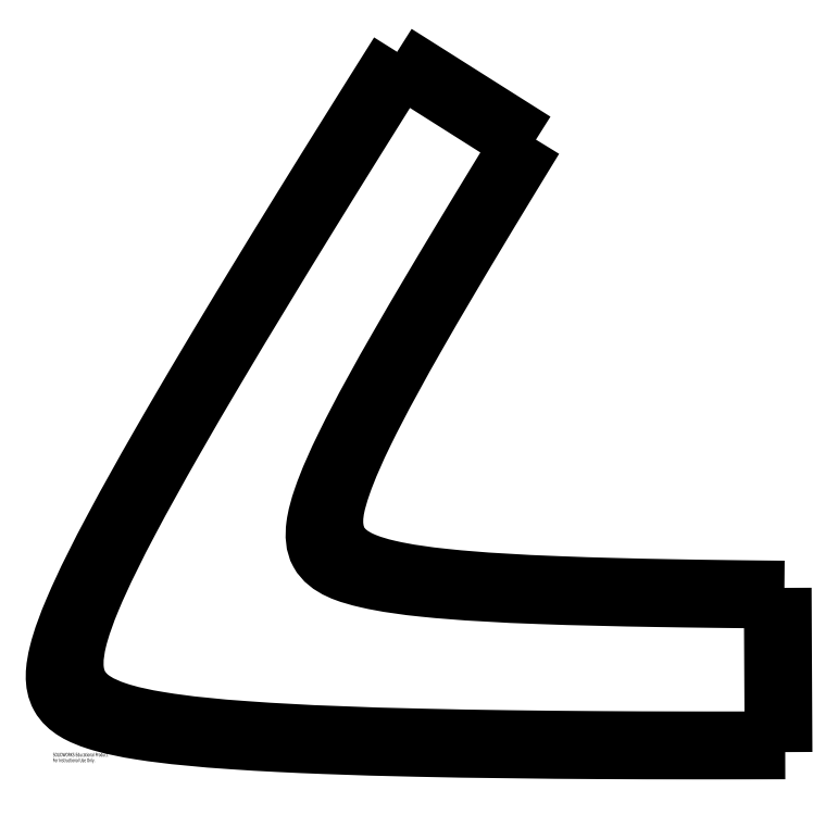
<metadata>
{"format":"dxf","ext":"dxf","renderer":"ezdxf+matplotlib","layout":"modelspace","background":"white","min_lineweight":24,"dpi":150}
</metadata>
<code>
0
SECTION
2
ENTITIES
0
SPLINE
8
0
210
0
220
0
230
1
70
     8
71
     3
72
    46
73
    42
74
     0
42
1e-08
43
1e-08
40
0
40
0
40
0
40
0
40
0.007812
40
0.007812
40
0.01563
40
0.01563
40
0.03125
40
0.03125
40
0.0625
40
0.0625
40
0.125
40
0.125
40
0.1875
40
0.1875
40
0.25
40
0.25
40
0.375
40
0.375
40
0.4375
40
0.4375
40
0.4688
40
0.4688
40
0.5
40
0.5
40
0.5625
40
0.5625
40
0.625
40
0.625
40
0.75
40
0.75
40
0.875
40
0.875
40
0.9375
40
0.9375
40
0.9688
40
0.9688
40
0.9844
40
0.9844
40
0.9922
40
0.9922
40
1
40
1
40
1
40
1
10
-0.5654
20
8.915
30
0
10
-0.7279
20
8.916
30
0
10
-0.7986
20
8.917
30
0
10
-1.063
20
8.919
30
0
10
-1.193
20
8.92
30
0
10
-1.505
20
8.923
30
0
10
-1.778
20
8.926
30
0
10
-2.528
20
8.934
30
0
10
-2.988
20
8.94
30
0
10
-4.494
20
8.959
30
0
10
-5.413
20
8.973
30
0
10
-7.416
20
9.01
30
0
10
-8.326
20
9.029
30
0
10
-10.35
20
9.083
30
0
10
-11.24
20
9.111
30
0
10
-14.3
20
9.231
30
0
10
-16.12
20
9.322
30
0
10
-19.08
20
9.634
30
0
10
-20.02
20
9.753
30
0
10
-21.47
20
10.09
30
0
10
-21.92
20
10.22
30
0
10
-22.83
20
10.63
30
0
10
-23.25
20
10.92
30
0
10
-23.96
20
12.21
30
0
10
-23.63
20
13.3
30
0
10
-23.01
20
15.08
30
0
10
-22.58
20
16.03
30
0
10
-21.35
20
18.57
30
0
10
-20.33
20
20.4
30
0
10
-18.47
20
23.65
30
0
10
-17.43
20
25.4
30
0
10
-15.93
20
27.9
30
0
10
-15.42
20
28.75
30
0
10
-14.67
20
29.99
30
0
10
-14.42
20
30.4
30
0
10
-14.03
20
31.04
30
0
10
-13.89
20
31.27
30
0
10
-13.72
20
31.54
30
0
10
-13.66
20
31.65
30
0
10
-13.52
20
31.87
30
0
10
-13.48
20
31.93
30
0
10
-13.4
20
32.07
30
0
0
SPLINE
8
0
210
0
220
0
230
1
70
     8
71
     3
72
    28
73
    24
74
     0
42
1e-08
43
1e-08
40
0
40
0
40
0
40
0
40
0.125
40
0.125
40
0.1563
40
0.1563
40
0.1875
40
0.1875
40
0.25
40
0.25
40
0.5
40
0.5
40
0.75
40
0.75
40
0.8125
40
0.8125
40
0.875
40
0.875
40
0.9062
40
0.9062
40
0.9375
40
0.9375
40
1
40
1
40
1
40
1
10
-13.4
20
32.07
30
0
10
-13.8
20
32.32
30
0
10
-13.95
20
32.42
30
0
10
-14.38
20
32.69
30
0
10
-14.39
20
32.7
30
0
10
-14.54
20
32.79
30
0
10
-14.63
20
32.85
30
0
10
-14.96
20
33.05
30
0
10
-15.06
20
33.12
30
0
10
-15.72
20
33.54
30
0
10
-16.33
20
33.93
30
0
10
-17.63
20
34.75
30
0
10
-18.12
20
35.06
30
0
10
-18.94
20
35.57
30
0
10
-19.08
20
35.66
30
0
10
-19.37
20
35.85
30
0
10
-19.61
20
36
30
0
10
-19.7
20
36.06
30
0
10
-19.84
20
36.14
30
0
10
-19.99
20
36.24
30
0
10
-20.06
20
36.28
30
0
10
-20.25
20
36.4
30
0
10
-20.37
20
36.48
30
0
10
-20.57
20
36.6
30
0
0
SPLINE
8
0
210
0
220
0
230
1
70
     8
71
     3
72
    62
73
    58
74
     0
42
1e-08
43
1e-08
40
0
40
0
40
0
40
0
40
0.007812
40
0.007812
40
0.01172
40
0.01172
40
0.01562
40
0.01562
40
0.03125
40
0.03125
40
0.0625
40
0.0625
40
0.125
40
0.125
40
0.1875
40
0.1875
40
0.2187
40
0.2187
40
0.25
40
0.25
40
0.2812
40
0.2812
40
0.3125
40
0.3125
40
0.375
40
0.375
40
0.4375
40
0.4375
40
0.4687
40
0.4687
40
0.5
40
0.5
40
0.5312
40
0.5312
40
0.5625
40
0.5625
40
0.625
40
0.625
40
0.6562
40
0.6562
40
0.6875
40
0.6875
40
0.75
40
0.75
40
0.875
40
0.875
40
0.9375
40
0.9375
40
0.9688
40
0.9688
40
0.9844
40
0.9844
40
0.9883
40
0.9883
40
0.9922
40
0.9922
40
1
40
1
40
1
40
1
10
-20.57
20
36.6
30
0
10
-20.71
20
36.38
30
0
10
-20.81
20
36.23
30
0
10
-20.92
20
36.04
30
0
10
-20.97
20
35.97
30
0
10
-21.12
20
35.73
30
0
10
-21.15
20
35.68
30
0
10
-21.42
20
35.25
30
0
10
-21.62
20
34.93
30
0
10
-22.27
20
33.89
30
0
10
-22.67
20
33.26
30
0
10
-23.96
20
31.18
30
0
10
-24.75
20
29.91
30
0
10
-26.47
20
27.13
30
0
10
-27.26
20
25.85
30
0
10
-28.53
20
23.77
30
0
10
-28.92
20
23.11
30
0
10
-29.76
20
21.71
30
0
10
-30.14
20
21.09
30
0
10
-30.98
20
19.67
30
0
10
-31.35
20
19.05
30
0
10
-32.19
20
17.61
30
0
10
-32.55
20
17
30
0
10
-33.8
20
14.81
30
0
10
-34.5
20
13.57
30
0
10
-36.06
20
10.64
30
0
10
-36.74
20
9.323
30
0
10
-37.69
20
7.082
30
0
10
-37.97
20
6.365
30
0
10
-38.36
20
4.804
30
0
10
-38.48
20
3.954
30
0
10
-37.7
20
2.556
30
0
10
-36.89
20
2.194
30
0
10
-35.42
20
1.715
30
0
10
-34.6
20
1.558
30
0
10
-32.29
20
1.193
30
0
10
-30.62
20
1.051
30
0
10
-28.33
20
0.894
30
0
10
-27.46
20
0.8439
30
0
10
-25.97
20
0.7683
30
0
10
-25.09
20
0.7302
30
0
10
-22.83
20
0.6437
30
0
10
-21.1
20
0.5946
30
0
10
-16.54
20
0.493
30
0
10
-13.14
20
0.4553
30
0
10
-8.505
20
0.43
30
0
10
-6.826
20
0.4256
30
0
10
-4.517
20
0.4244
30
0
10
-3.723
20
0.4248
30
0
10
-2.496
20
0.4265
30
0
10
-2.122
20
0.4272
30
0
10
-1.612
20
0.4283
30
0
10
-1.559
20
0.4284
30
0
10
-1.273
20
0.429
30
0
10
-1.193
20
0.4292
30
0
10
-0.9698
20
0.4297
30
0
10
-0.7876
20
0.43
30
0
10
-0.523
20
0.4306
30
0
0
SPLINE
8
0
210
0
220
0
230
1
70
     8
71
     3
72
    24
73
    20
74
     0
42
1e-08
43
1e-08
40
0
40
0
40
0
40
0
40
0.0625
40
0.0625
40
0.125
40
0.125
40
0.25
40
0.25
40
0.5
40
0.5
40
0.75
40
0.75
40
0.8125
40
0.8125
40
0.8438
40
0.8438
40
0.875
40
0.875
40
1
40
1
40
1
40
1
10
-0.523
20
0.4306
30
0
10
-0.5241
20
0.6662
30
0
10
-0.5247
20
0.7832
30
0
10
-0.5265
20
1.139
30
0
10
-0.5274
20
1.314
30
0
10
-0.5302
20
1.845
30
0
10
-0.5319
20
2.165
30
0
10
-0.538
20
3.324
30
0
10
-0.541
20
3.904
30
0
10
-0.5488
20
5.441
30
0
10
-0.5525
20
6.168
30
0
10
-0.5563
20
6.95
30
0
10
-0.5569
20
7.069
30
0
10
-0.5588
20
7.451
30
0
10
-0.5593
20
7.559
30
0
10
-0.5601
20
7.736
30
0
10
-0.5602
20
7.754
30
0
10
-0.5626
20
8.257
30
0
10
-0.5635
20
8.443
30
0
10
-0.5654
20
8.915
30
0
0
SPLINE
8
0
210
0
220
0
230
1
70
     8
71
     3
72
    42
73
    38
74
     0
42
1e-08
43
1e-08
40
0
40
0
40
0
40
0
40
0.01562
40
0.01562
40
0.03125
40
0.03125
40
0.0625
40
0.0625
40
0.125
40
0.125
40
0.1875
40
0.1875
40
0.25
40
0.25
40
0.375
40
0.375
40
0.4375
40
0.4375
40
0.4687
40
0.4687
40
0.5
40
0.5
40
0.5625
40
0.5625
40
0.625
40
0.625
40
0.75
40
0.75
40
0.875
40
0.875
40
0.9375
40
0.9375
40
0.9687
40
0.9687
40
0.9844
40
0.9844
40
1
40
1
40
1
40
1
10
-14.35
20
31.85
30
0
10
-14.52
20
31.57
30
0
10
-14.61
20
31.43
30
0
10
-14.87
20
31
30
0
10
-15
20
30.8
30
0
10
-15.4
20
30.14
30
0
10
-15.64
20
29.74
30
0
10
-16.44
20
28.42
30
0
10
-16.92
20
27.63
30
0
10
-17.99
20
25.85
30
0
10
-18.46
20
25.07
30
0
10
-19.52
20
23.28
30
0
10
-19.98
20
22.5
30
0
10
-21.54
20
19.78
30
0
10
-22.45
20
18.16
30
0
10
-23.79
20
15.42
30
0
10
-24.2
20
14.55
30
0
10
-24.69
20
13.11
30
0
10
-24.83
20
12.64
30
0
10
-24.96
20
11.63
30
0
10
-24.93
20
11.11
30
0
10
-24.22
20
9.815
30
0
10
-23.09
20
9.499
30
0
10
-21.19
20
9.055
30
0
10
-20.15
20
8.921
30
0
10
-17.26
20
8.621
30
0
10
-15.12
20
8.517
30
0
10
-11.31
20
8.377
30
0
10
-9.171
20
8.329
30
0
10
-6.268
20
8.28
30
0
10
-5.21
20
8.265
30
0
10
-3.763
20
8.248
30
0
10
-3.265
20
8.242
30
0
10
-2.493
20
8.234
30
0
10
-2.255
20
8.232
30
0
10
-1.749
20
8.227
30
0
10
-1.587
20
8.225
30
0
10
-1.255
20
8.222
30
0
0
SPLINE
8
0
210
0
220
0
230
1
70
     8
71
     3
72
    24
73
    20
74
     0
42
1e-08
43
1e-08
40
0
40
0
40
0
40
0
40
0.125
40
0.125
40
0.1875
40
0.1875
40
0.25
40
0.25
40
0.5
40
0.5
40
0.75
40
0.75
40
0.8125
40
0.8125
40
0.875
40
0.875
40
0.9375
40
0.9375
40
1
40
1
40
1
40
1
10
-1.255
20
8.222
30
0
10
-1.253
20
7.83
30
0
10
-1.251
20
7.535
30
0
10
-1.249
20
7.236
30
0
10
-1.248
20
7.04
30
0
10
-1.247
20
6.744
30
0
10
-1.246
20
6.602
30
0
10
-1.242
20
5.837
30
0
10
-1.239
20
5.316
30
0
10
-1.232
20
4.034
30
0
10
-1.23
20
3.503
30
0
10
-1.225
20
2.751
30
0
10
-1.224
20
2.534
30
0
10
-1.223
20
2.239
30
0
10
-1.222
20
2.115
30
0
10
-1.221
20
1.915
30
0
10
-1.22
20
1.717
30
0
10
-1.218
20
1.426
30
0
10
-1.218
20
1.325
30
0
10
-1.217
20
1.128
30
0
0
SPLINE
8
0
210
0
220
0
230
1
70
     8
71
     3
72
    50
73
    46
74
     0
42
1e-08
43
1e-08
40
0
40
0
40
0
40
0
40
0.007812
40
0.007812
40
0.01562
40
0.01562
40
0.03125
40
0.03125
40
0.0625
40
0.0625
40
0.125
40
0.125
40
0.1875
40
0.1875
40
0.25
40
0.25
40
0.375
40
0.375
40
0.4375
40
0.4375
40
0.4688
40
0.4688
40
0.5
40
0.5
40
0.5313
40
0.5313
40
0.5625
40
0.5625
40
0.625
40
0.625
40
0.6875
40
0.6875
40
0.75
40
0.75
40
0.875
40
0.875
40
0.9375
40
0.9375
40
0.9687
40
0.9687
40
0.9844
40
0.9844
40
0.9922
40
0.9922
40
1
40
1
40
1
40
1
10
-1.217
20
1.128
30
0
10
-1.468
20
1.128
30
0
10
-1.605
20
1.127
30
0
10
-1.959
20
1.127
30
0
10
-2.153
20
1.127
30
0
10
-2.737
20
1.126
30
0
10
-3.091
20
1.126
30
0
10
-4.256
20
1.126
30
0
10
-4.966
20
1.126
30
0
10
-7.294
20
1.13
30
0
10
-8.715
20
1.136
30
0
10
-11.82
20
1.156
30
0
10
-13.23
20
1.17
30
0
10
-16.35
20
1.212
30
0
10
-17.75
20
1.236
30
0
10
-22.46
20
1.348
30
0
10
-25.22
20
1.433
30
0
10
-29.93
20
1.773
30
0
10
-31.34
20
1.897
30
0
10
-33.62
20
2.274
30
0
10
-34.33
20
2.416
30
0
10
-35.79
20
2.912
30
0
10
-36.51
20
3.26
30
0
10
-37.25
20
4.588
30
0
10
-37.15
20
5.422
30
0
10
-36.81
20
6.853
30
0
10
-36.54
20
7.596
30
0
10
-35.69
20
9.641
30
0
10
-34.96
20
11.07
30
0
10
-33.61
20
13.63
30
0
10
-32.81
20
15.07
30
0
10
-31.38
20
17.56
30
0
10
-30.56
20
18.97
30
0
10
-28.34
20
22.72
30
0
10
-26.67
20
25.47
30
0
10
-24.36
20
29.21
30
0
10
-23.52
20
30.57
30
0
10
-22.36
20
32.43
30
0
10
-21.96
20
33.07
30
0
10
-21.34
20
34.06
30
0
10
-21.15
20
34.36
30
0
10
-20.84
20
34.85
30
0
10
-20.74
20
35.02
30
0
10
-20.55
20
35.32
30
0
10
-20.48
20
35.43
30
0
10
-20.34
20
35.65
30
0
0
SPLINE
8
0
210
0
220
0
230
1
70
     8
71
     3
72
    23
73
    19
74
     0
42
1e-08
43
1e-08
40
0
40
0
40
0
40
0
40
0.0625
40
0.0625
40
0.125
40
0.125
40
0.25
40
0.25
40
0.5
40
0.5
40
0.625
40
0.6875
40
0.6875
40
0.75
40
0.75
40
0.875
40
0.875
40
1
40
1
40
1
40
1
10
-20.34
20
35.65
30
0
10
-20.18
20
35.54
30
0
10
-20.09
20
35.49
30
0
10
-19.85
20
35.33
30
0
10
-19.68
20
35.23
30
0
10
-19.42
20
35.06
30
0
10
-19.1
20
34.86
30
0
10
-18.34
20
34.38
30
0
10
-17.89
20
34.09
30
0
10
-17.08
20
33.58
30
0
10
-16.69
20
33.33
30
0
10
-16.32
20
33.1
30
0
10
-16.08
20
32.95
30
0
10
-16.01
20
32.9
30
0
10
-15.53
20
32.6
30
0
10
-15.37
20
32.5
30
0
10
-14.83
20
32.16
30
0
10
-14.68
20
32.06
30
0
10
-14.35
20
31.85
30
0
0
MTEXT
8
0
10
-38.35
20
0.3904
30
0
40
0.1903
41
0
71
     1
72
     1
1
SOLIDWORKS Educational Product.
7
SLDTEXTSTYLE0
73
     1
44
1
0
MTEXT
8
0
10
-38.35
20
0.105
30
0
40
0.1903
41
0
71
     1
72
     1
1
For Instructional Use Only.
7
SLDTEXTSTYLE0
73
     1
44
1
0
ENDSEC
0
EOF

</code>
